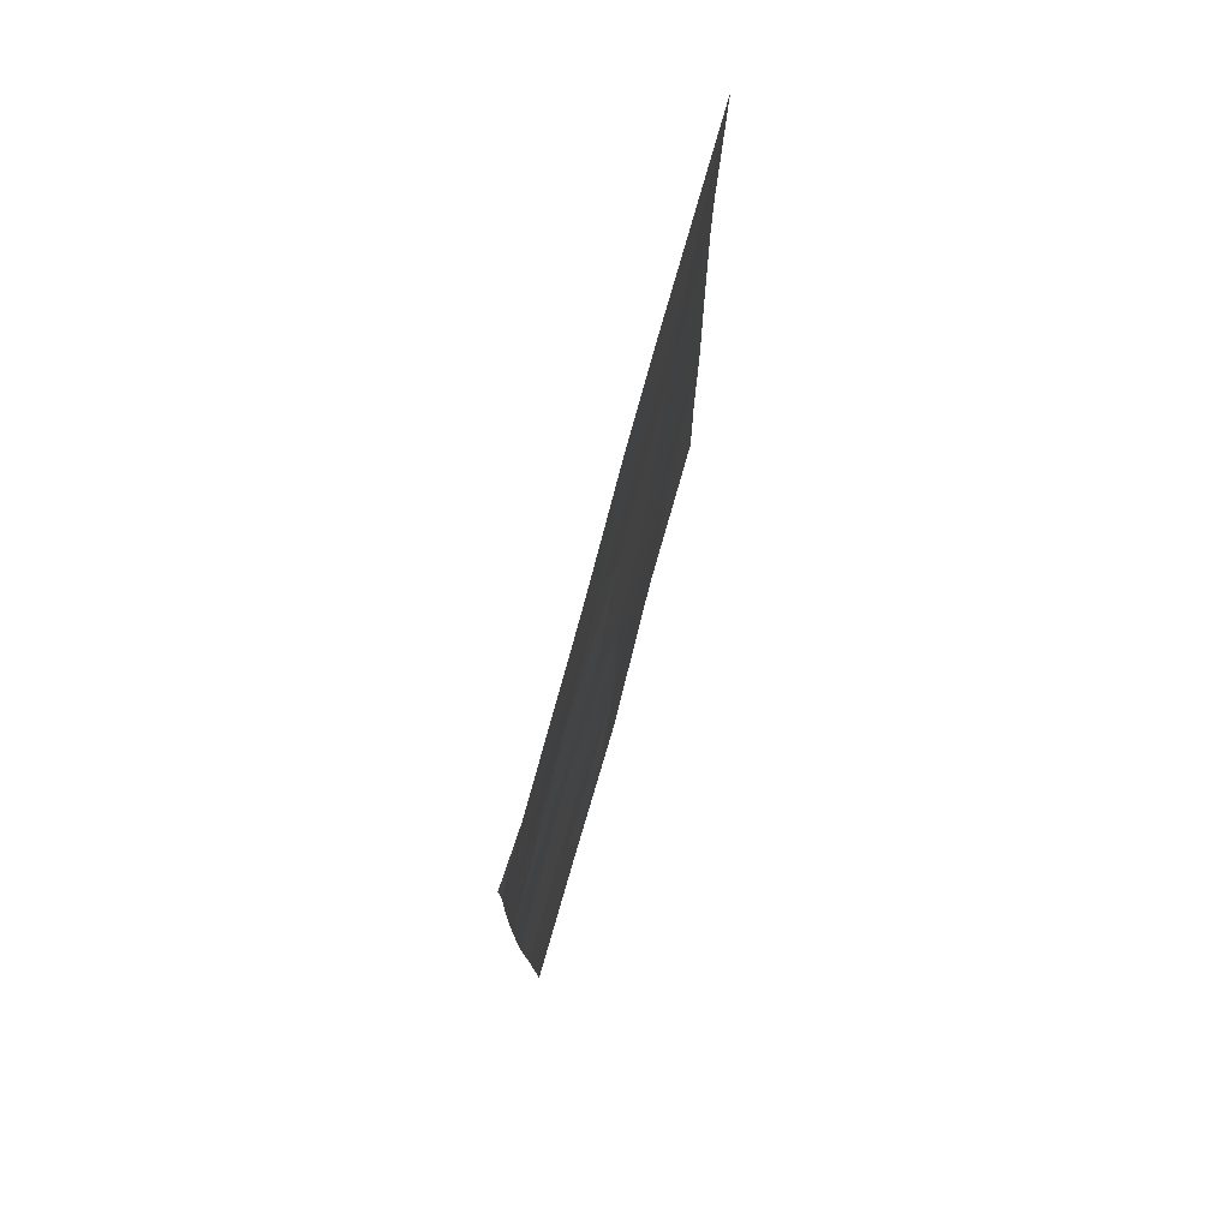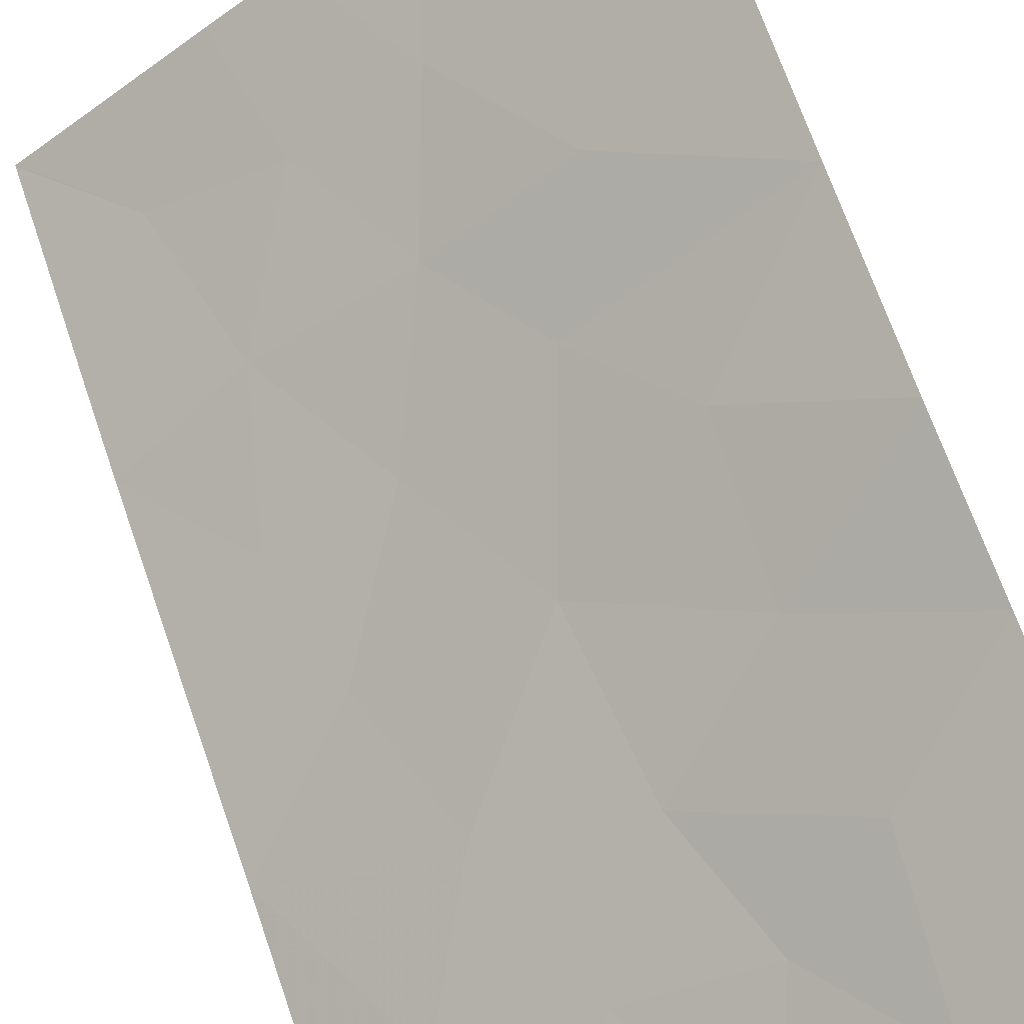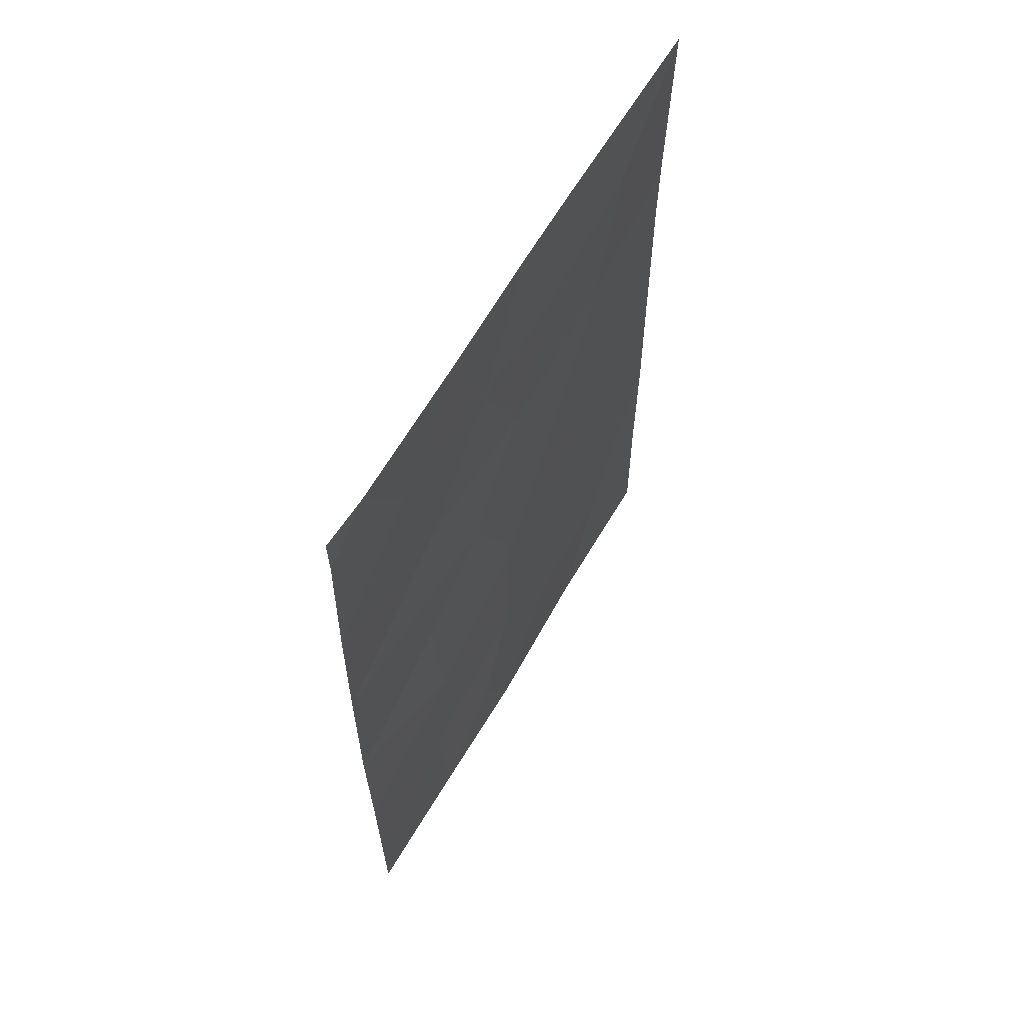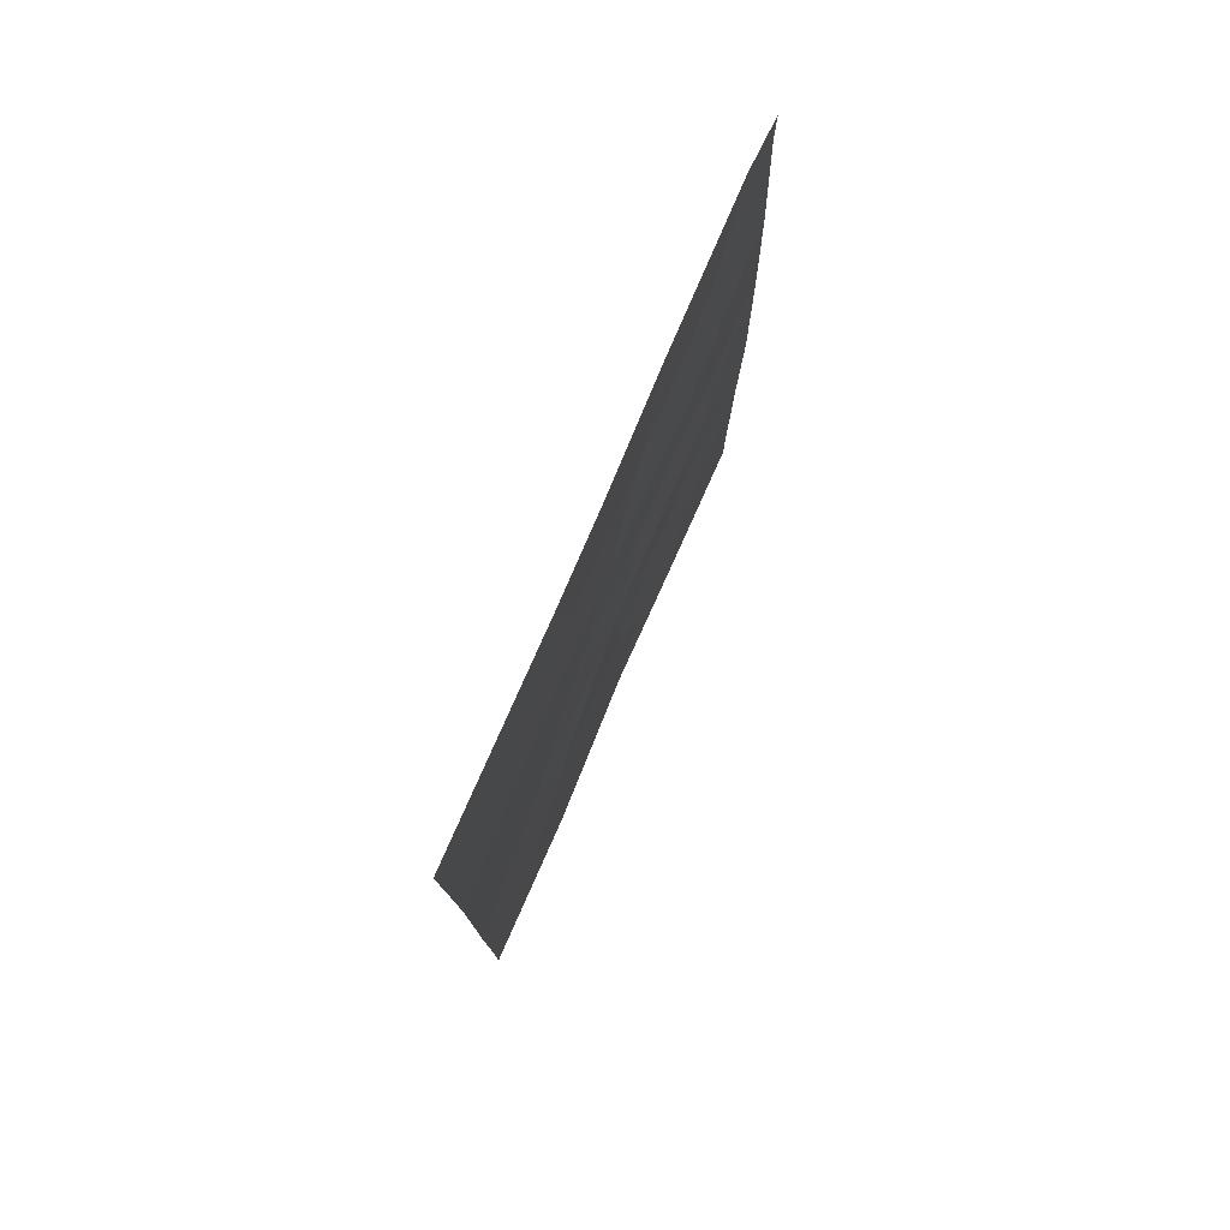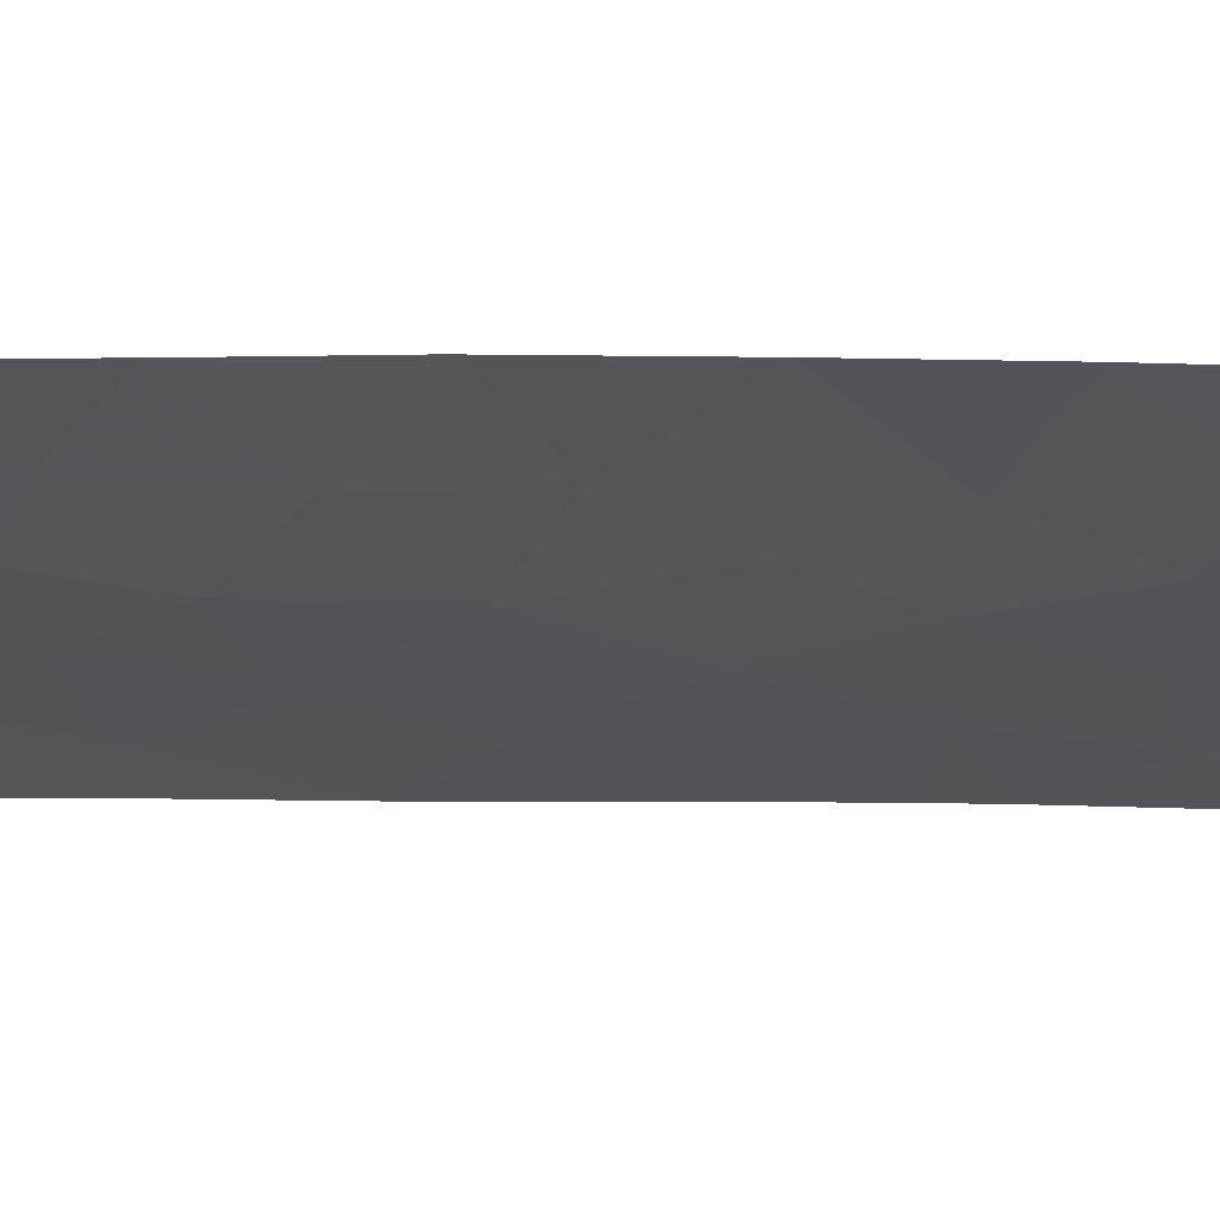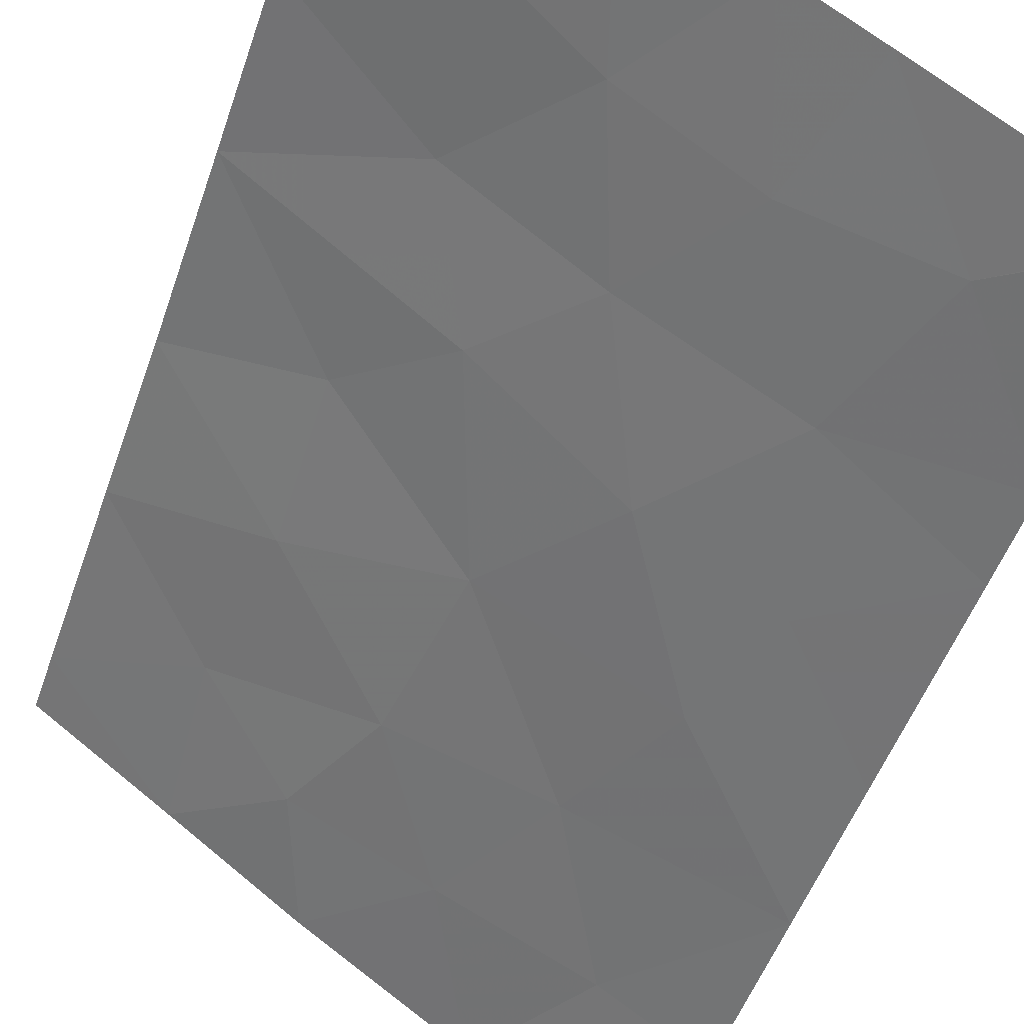
<metadata>
{"format":"obj","ext":"obj","renderer":"f3d","projection":"perspective","resolution":1024,"background":"white","views":[{"elev":77.6,"azim":-110.1,"up":"+Z"},{"elev":70.2,"azim":160.8,"up":"+Y"},{"elev":62.9,"azim":-95.6,"up":"+Z"},{"elev":78.2,"azim":77.8,"up":"+Z"},{"elev":11.9,"azim":-88.0,"up":"+Y"},{"elev":-49.3,"azim":-18.3,"up":"+Y"}]}
</metadata>
<code>
v 19.91 69.83 40.02
v 20.99 68.98 39.33
v 21.49 68.63 40.95
v 25.05 66.11 49.98
v 25.04 66.12 50
v 22.89 67.69 50
v 21.8 68.45 46.61
v 20.69 69.23 50
v 22.61 67.84 44.87
v 22.58 67.89 48.28
v 25.07 66.15 47.39
v 25.08 66.15 46.37
v 18.55 70.84 41.07
v 18.55 70.85 47.32
v 25.07 66.13 40
v 25.06 66.13 42.09
v 23.09 67.54 41.5
v 18.53 70.82 38.73
v 25.06 66.12 38
v 23.31 67.4 38
v 24 66.9 39.92
v 23.64 67.11 43.31
v 23.54 67.22 46.69
v 21.97 68.34 50
v 25.07 66.14 43.87
v 20.06 69.7 38
v 21.51 68.62 38
v 21.7 68.51 43.08
v 18.57 70.87 43.03
v 20.11 69.66 42
v 18.56 70.87 45.31
v 19.71 69.94 48.7
v 19.05 70.4 50
v 18.53 70.82 38
v 18.53 70.81 50
v 18.53 70.81 49.41
v 25.05 66.11 50
v 21.18 68.89 48.33
v 22.46 67.96 39.6
v 20.05 69.78 43.93
v 23.99 66.89 44.88
v 24 66.87 48.69
v 20.96 69.05 45.18
v 20.24 69.64 46.65
f 4 5 42
f 5 6 42
f 11 4 42
f 12 11 23
f 14 31 44
f 15 16 21
f 18 26 1
f 20 19 21
f 19 15 21
f 42 6 10
f 7 9 23
f 25 12 41
f 39 21 17
f 27 20 39
f 20 21 39
f 6 24 10
f 10 7 23
f 28 40 30
f 29 13 30
f 1 26 2
f 26 27 2
f 16 22 17
f 43 9 7
f 8 32 38
f 13 18 1
f 32 8 33
f 18 34 26
f 33 35 36
f 5 4 37
f 2 27 39
f 39 3 2
f 14 32 36
f 32 33 36
f 13 1 30
f 9 43 28
f 16 25 22
f 1 2 3
f 10 38 7
f 39 17 3
f 38 24 8
f 38 10 24
f 41 12 23
f 9 41 23
f 40 29 30
f 22 41 9
f 31 29 40
f 1 3 30
f 3 28 30
f 31 43 44
f 28 43 40
f 9 28 22
f 42 23 11
f 42 10 23
f 17 22 28
f 3 17 28
f 22 25 41
f 21 16 17
f 43 7 44
f 40 43 31
f 44 32 14
f 32 44 38
f 44 7 38

</code>
